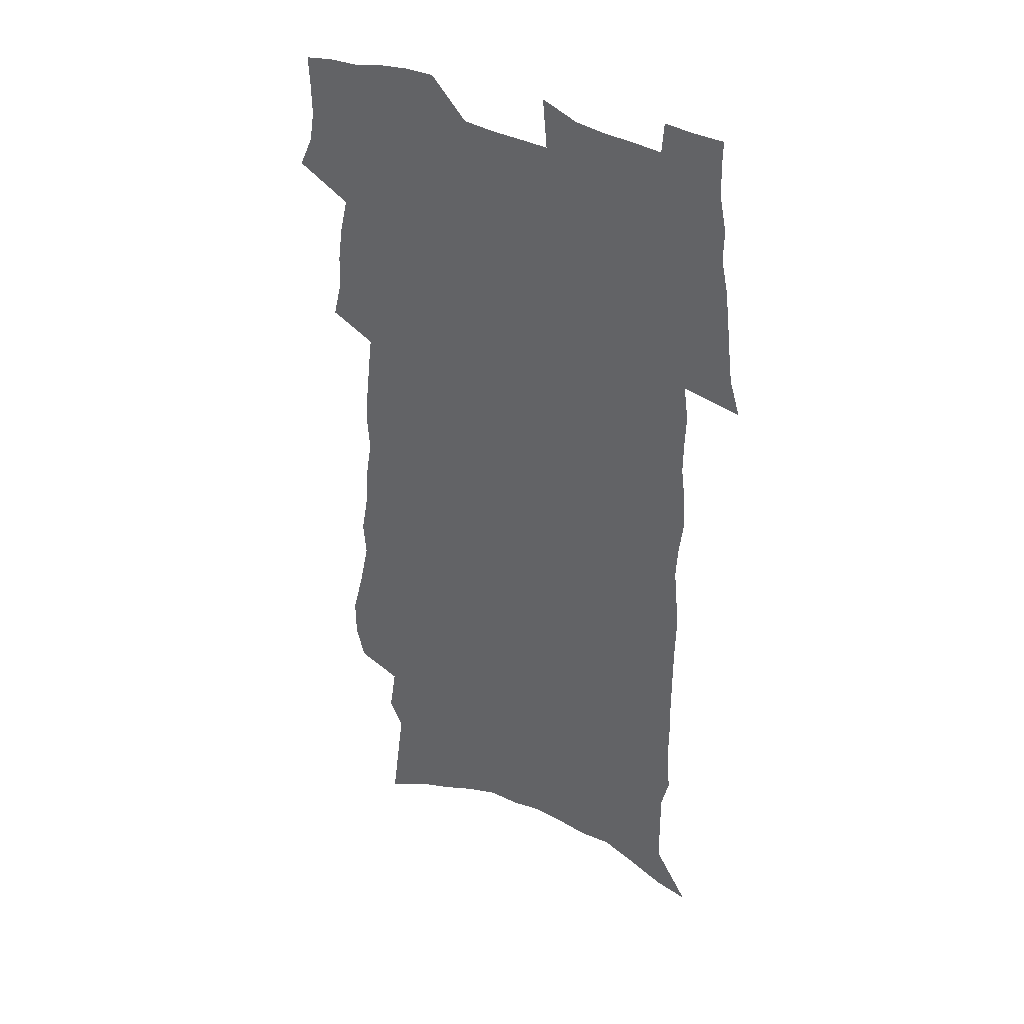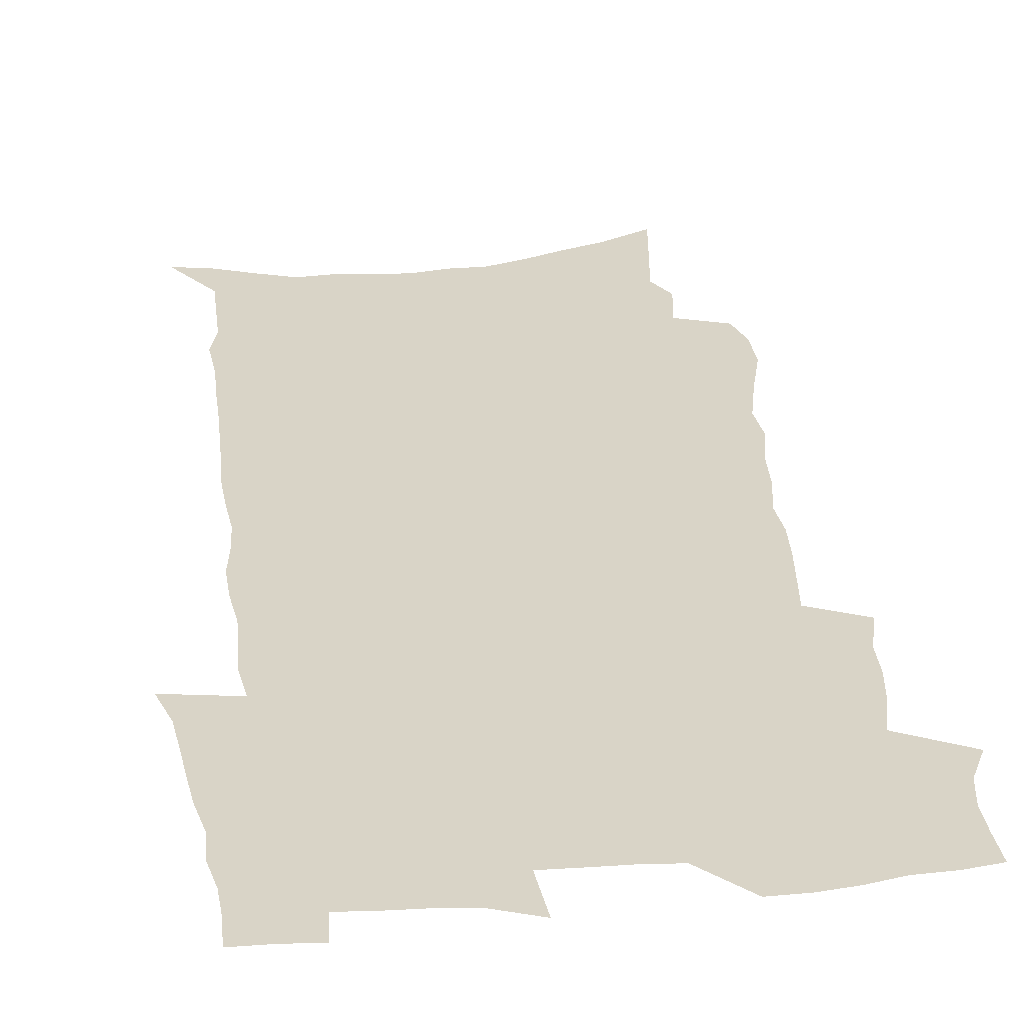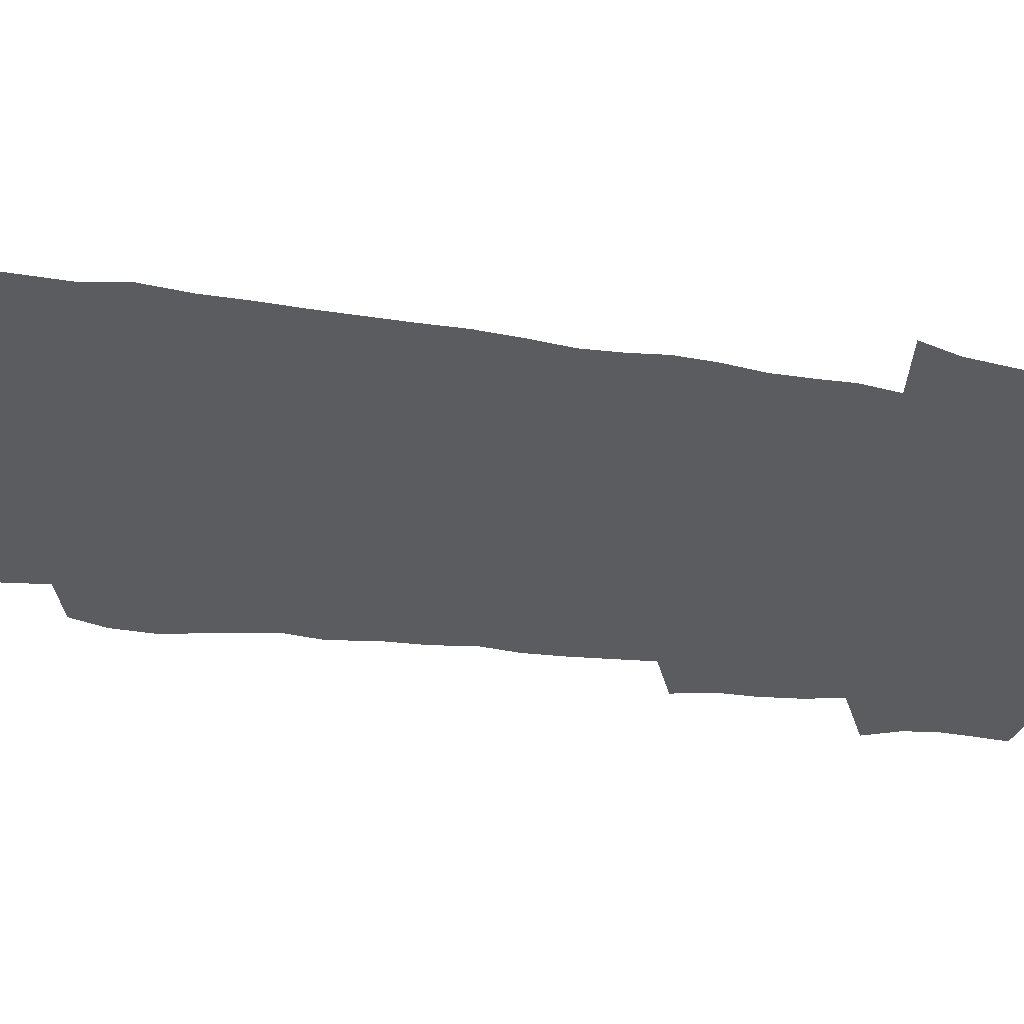
<metadata>
{"format":"obj","ext":"obj","renderer":"f3d","projection":"perspective","resolution":1024,"background":"white","views":[{"elev":36.5,"azim":32.7,"up":"+Y"},{"elev":28.5,"azim":173.4,"up":"+Z"},{"elev":-33.7,"azim":77.6,"up":"+Z"}]}
</metadata>
<code>
v 486.2 513.8 0
v 492.3 527 0
v 494.4 539.9 0
v 494.1 552.7 0
v 493.4 565.6 0
v 500 441.5 0
v 504 457.6 0
v 504.3 471.2 0
v 506.2 485.7 0
v 509.8 501.2 0
v 510.3 513.9 0
v 508.9 526.9 0
v 509.1 539.7 0
v 509.6 552.1 0
v 506.1 567.7 0
v 505.6 237.1 0
v 501.7 250.8 0
v 501.4 267.2 0
v 506.7 287.7 0
v 510.8 307 0
v 509.5 321.6 0
v 512.7 339.5 0
v 513.6 355.2 0
v 516.4 372.4 0
v 515.3 386.3 0
v 516.2 401.4 0
v 517.9 416.8 0
v 519.7 432.2 0
v 518.9 445.7 0
v 520.8 460.3 0
v 519.4 473.1 0
v 522 487.8 0
v 523.3 501.3 0
v 523.7 514.2 0
v 521.7 527.4 0
v 524 540.1 0
v 522.1 553.7 0
v 519.4 568.4 0
v 521.6 151.1 0
v 524.4 173.3 0
v 527.7 198.4 0
v 521.6 210.2 0
v 524.6 230.2 0
v 526.5 249 0
v 529.9 268.7 0
v 530.7 285.2 0
v 530.6 300.6 0
v 531.8 317 0
v 531.4 331.8 0
v 532.3 347.6 0
v 532.8 362.6 0
v 534.1 378.1 0
v 534.4 392.6 0
v 534.3 406.6 0
v 534.3 420.6 0
v 536.1 435.6 0
v 535.6 448.8 0
v 536.7 462.8 0
v 535.9 475.6 0
v 538 489.6 0
v 537 502.3 0
v 536.9 515.1 0
v 537.4 527.9 0
v 536.8 540.8 0
v 534.8 555.1 0
v 532 571.2 0
v 540.6 161.5 0
v 537.8 174.7 0
v 543.9 206.5 0
v 542.7 222.4 0
v 543 239.6 0
v 546 259.3 0
v 546.9 275.9 0
v 547.3 291.8 0
v 548.3 308 0
v 547.7 322.3 0
v 547.5 337.1 0
v 550.5 354.9 0
v 549.6 367.8 0
v 549.8 382.3 0
v 550.2 396.6 0
v 549.7 410.1 0
v 549.9 423.9 0
v 549.4 437 0
v 550.3 451 0
v 550.8 464.5 0
v 551.1 477.6 0
v 551.3 490.4 0
v 551.3 503 0
v 551.7 515.5 0
v 551.2 527.9 0
v 550.9 540.1 0
v 547.8 556.3 0
v 544.8 572.9 0
v 555 166.7 0
v 557 189.8 0
v 559.2 212.6 0
v 560.4 231.6 0
v 562 250.1 0
v 562.3 266 0
v 562 280.9 0
v 562.4 296.7 0
v 562.3 311.4 0
v 562.2 326.1 0
v 562.6 341.3 0
v 562.7 355.3 0
v 563.8 370.9 0
v 564 385.1 0
v 563.6 398.6 0
v 564.7 413.4 0
v 564.3 426.2 0
v 564.2 439.5 0
v 564.2 452.7 0
v 564.8 466 0
v 565 478.8 0
v 564.9 491.2 0
v 564.8 503.6 0
v 564.6 515.9 0
v 564.4 528.1 0
v 563.4 540.9 0
v 561.2 556 0
v 558.1 573.3 0
v 570.5 173.5 0
v 572.1 195.1 0
v 574.7 219.9 0
v 575.2 237.1 0
v 575.5 253 0
v 575.8 268.9 0
v 576.1 284.7 0
v 575.8 299 0
v 575.7 313.7 0
v 576.2 329.3 0
v 576.6 344.2 0
v 577 358.6 0
v 577.9 374.3 0
v 577.5 387.4 0
v 576.6 400.1 0
v 577.3 414.3 0
v 577 427 0
v 577.8 441.5 0
v 577.6 454.1 0
v 577.5 466.7 0
v 577.5 479.3 0
v 577.4 491.6 0
v 577.5 504 0
v 577.5 516.2 0
v 577.3 528.3 0
v 576.1 541.6 0
v 574.1 556.8 0
v 585.3 178.6 0
v 585.4 193.2 0
v 587.6 220.3 0
v 588.6 240.1 0
v 589 256.3 0
v 588.6 269.8 0
v 589.1 286.6 0
v 588.9 300.8 0
v 589 315.9 0
v 589.6 331.8 0
v 589.5 345.6 0
v 589.4 358 0
v 590.3 375.5 0
v 590.6 389.6 0
v 590 402.1 0
v 590 415.1 0
v 589.2 427.2 0
v 590.1 441.9 0
v 590.2 454.8 0
v 590.1 467.3 0
v 590.2 479.8 0
v 590.2 492.2 0
v 590.3 504.5 0
v 589.9 516.6 0
v 589.7 528.6 0
v 588.9 541.6 0
v 587.7 555.8 0
v 599 178.7 0
v 599.9 199.9 0
v 600.7 221.5 0
v 601.4 241.3 0
v 601.5 257 0
v 601.3 270.4 0
v 601.9 287.7 0
v 601.8 302 0
v 601.9 317.6 0
v 602 331.6 0
v 602.2 345.6 0
v 602.5 360.5 0
v 602.6 374.7 0
v 602.7 390.3 0
v 602.7 403 0
v 602.5 416.1 0
v 602.4 429 0
v 602.5 442 0
v 602.7 455.5 0
v 602.8 468.1 0
v 602.6 480.2 0
v 602.7 492.7 0
v 602.7 504.9 0
v 602.4 516.9 0
v 601.9 529.4 0
v 601.6 541.9 0
v 600.8 555.6 0
v 612.9 181.3 0
v 613.5 203.3 0
v 613.7 220.9 0
v 614 240.7 0
v 614.1 257.7 0
v 614.3 272.5 0
v 614.7 286.9 0
v 614.6 303.2 0
v 614.5 317.8 0
v 614.5 332.8 0
v 614.7 344.7 0
v 615.2 362.3 0
v 615.1 375.9 0
v 615.2 389.1 0
v 615 403.3 0
v 615 416.1 0
v 614.9 429.7 0
v 614.9 442.2 0
v 614.9 456 0
v 614.9 468.1 0
v 614.9 480.4 0
v 614.9 492.7 0
v 614.8 505 0
v 614.7 517 0
v 614.6 529.1 0
v 614.2 542 0
v 613.8 555.3 0
v 611.8 576 0
v 626.6 180.4 0
v 626.7 203.3 0
v 626.8 222.8 0
v 626.9 239.6 0
v 627.1 255.6 0
v 627.1 270.9 0
v 627.9 284.9 0
v 627.2 303.6 0
v 627.2 318.1 0
v 627.4 332 0
v 627.6 347.9 0
v 627.5 362.4 0
v 627.5 376 0
v 627.6 389.2 0
v 627.4 403.1 0
v 627.4 416.3 0
v 627.5 429.1 0
v 627.4 442.4 0
v 627.4 455.3 0
v 627.2 468.1 0
v 627.1 480.4 0
v 627.5 492.5 0
v 627 505.2 0
v 627.1 517.2 0
v 626.9 529.4 0
v 626.9 542 0
v 626.7 556 0
v 627.5 570 0
v 640.3 178.9 0
v 640.3 200.5 0
v 639.8 221.6 0
v 639.7 238.9 0
v 640.5 253.1 0
v 641.3 266.6 0
v 640.9 284.7 0
v 640.6 300.6 0
v 640 316.7 0
v 640.7 330 0
v 640.1 347 0
v 640.1 361.2 0
v 640 375.2 0
v 640.2 388.5 0
v 640.4 401.8 0
v 640.3 415.4 0
v 640 428.9 0
v 640.2 441.7 0
v 640.1 454.7 0
v 639.9 467.6 0
v 640 480 0
v 639.9 492.6 0
v 640.1 504.8 0
v 639.5 517.5 0
v 639.4 529.6 0
v 639.6 542.2 0
v 639.8 556.1 0
v 640.8 568.6 0
v 654 180.1 0
v 654.2 197.9 0
v 653.4 218.5 0
v 653.4 235.4 0
v 654 250.8 0
v 653.9 267.5 0
v 654.8 281.6 0
v 653.9 298.7 0
v 654.1 313.6 0
v 653.4 329.7 0
v 654 343.8 0
v 654 358.1 0
v 653.5 372.8 0
v 653 387.3 0
v 653.7 400.3 0
v 653.5 414.1 0
v 653.2 427.7 0
v 653.1 440.9 0
v 653 453.9 0
v 653.1 466.8 0
v 653.1 479.6 0
v 652.2 492.6 0
v 652.6 504.9 0
v 652.3 517.4 0
v 652.4 529.8 0
v 652.3 542.3 0
v 652.8 555.1 0
v 653.5 568.1 0
v 668.8 174.8 0
v 669.9 190.9 0
v 668.8 211.5 0
v 668.5 229.5 0
v 669.1 245.6 0
v 669 262.1 0
v 669.2 277.9 0
v 668.4 294.5 0
v 668.4 310 0
v 667.5 326.3 0
v 667.8 340.8 0
v 667.9 355.4 0
v 667.3 370.2 0
v 668 383.8 0
v 669.6 396.7 0
v 667.9 411.8 0
v 668.1 425.2 0
v 667.1 439.2 0
v 667.6 452.2 0
v 667.3 465.5 0
v 667.3 478.5 0
v 666.8 491.6 0
v 665.5 504.7 0
v 666.2 517.1 0
v 664.7 530.1 0
v 664.9 542.1 0
v 665.3 554.1 0
v 666.2 567.2 0
v 667.1 579.8 0
v 684.5 168.5 0
v 683.8 188.9 0
v 683.7 206.5 0
v 683.6 223.9 0
v 687 237.3 0
v 685.5 255.6 0
v 685.6 271.4 0
v 685.4 287.7 0
v 685.4 303.3 0
v 685.5 318.8 0
v 686 333.7 0
v 685.1 349.4 0
v 683.6 365.5 0
v 684.5 379.3 0
v 686.3 392.6 0
v 685.7 407.1 0
v 683.9 422.3 0
v 684.1 435.9 0
v 684.7 449.2 0
v 682.7 463.6 0
v 683.5 476.7 0
v 684.1 489.7 0
v 681.3 503.6 0
v 681.1 516.3 0
v 679.1 529.5 0
v 678.1 541.9 0
v 677.6 554 0
v 678.8 566.3 0
v 679.8 578.9 0
v 698.8 165.7 0
v 708.1 459.4 0
v 703.4 474.3 0
v 701.8 488 0
v 700.3 501.5 0
v 698.7 514.8 0
v 695.8 528.4 0
v 696.2 541.1 0
v 693.5 554 0
v 692.8 566.4 0
v 693 578.8 0
f 10 11 1
f 1 11 2
f 11 12 2
f 2 12 3
f 12 13 3
f 3 13 4
f 13 14 4
f 4 14 5
f 14 15 5
f 28 29 6
f 6 29 7
f 29 30 7
f 7 30 8
f 30 31 8
f 8 31 9
f 31 32 9
f 9 32 10
f 32 33 10
f 10 33 11
f 33 34 11
f 11 34 12
f 34 35 12
f 12 35 13
f 35 36 13
f 13 36 14
f 36 37 14
f 14 37 15
f 37 38 15
f 43 44 16
f 16 44 17
f 44 45 17
f 17 45 18
f 45 46 18
f 18 46 19
f 46 47 19
f 19 47 20
f 47 48 20
f 20 48 21
f 48 49 21
f 21 49 22
f 49 50 22
f 22 50 23
f 50 51 23
f 23 51 24
f 51 52 24
f 24 52 25
f 52 53 25
f 25 53 26
f 53 54 26
f 26 54 27
f 54 55 27
f 27 55 28
f 55 56 28
f 28 56 29
f 56 57 29
f 29 57 30
f 57 58 30
f 30 58 31
f 58 59 31
f 31 59 32
f 59 60 32
f 32 60 33
f 60 61 33
f 33 61 34
f 61 62 34
f 34 62 35
f 62 63 35
f 35 63 36
f 63 64 36
f 36 64 37
f 64 65 37
f 37 65 38
f 65 66 38
f 39 67 40
f 67 68 40
f 40 68 41
f 68 69 41
f 41 69 42
f 69 70 42
f 42 70 43
f 70 71 43
f 43 71 44
f 71 72 44
f 44 72 45
f 72 73 45
f 45 73 46
f 73 74 46
f 46 74 47
f 74 75 47
f 47 75 48
f 75 76 48
f 48 76 49
f 76 77 49
f 49 77 50
f 77 78 50
f 50 78 51
f 78 79 51
f 51 79 52
f 79 80 52
f 52 80 53
f 80 81 53
f 53 81 54
f 81 82 54
f 54 82 55
f 82 83 55
f 55 83 56
f 83 84 56
f 56 84 57
f 84 85 57
f 57 85 58
f 85 86 58
f 58 86 59
f 86 87 59
f 59 87 60
f 87 88 60
f 60 88 61
f 88 89 61
f 61 89 62
f 89 90 62
f 62 90 63
f 90 91 63
f 63 91 64
f 91 92 64
f 64 92 65
f 92 93 65
f 65 93 66
f 93 94 66
f 67 95 68
f 95 96 68
f 68 96 69
f 96 97 69
f 69 97 70
f 97 98 70
f 70 98 71
f 98 99 71
f 71 99 72
f 99 100 72
f 72 100 73
f 100 101 73
f 73 101 74
f 101 102 74
f 74 102 75
f 102 103 75
f 75 103 76
f 103 104 76
f 76 104 77
f 104 105 77
f 77 105 78
f 105 106 78
f 78 106 79
f 106 107 79
f 79 107 80
f 107 108 80
f 80 108 81
f 108 109 81
f 81 109 82
f 109 110 82
f 82 110 83
f 110 111 83
f 83 111 84
f 111 112 84
f 84 112 85
f 112 113 85
f 85 113 86
f 113 114 86
f 86 114 87
f 114 115 87
f 87 115 88
f 115 116 88
f 88 116 89
f 116 117 89
f 89 117 90
f 117 118 90
f 90 118 91
f 118 119 91
f 91 119 92
f 119 120 92
f 92 120 93
f 120 121 93
f 93 121 94
f 121 122 94
f 95 123 96
f 123 124 96
f 96 124 97
f 124 125 97
f 97 125 98
f 125 126 98
f 98 126 99
f 126 127 99
f 99 127 100
f 127 128 100
f 100 128 101
f 128 129 101
f 101 129 102
f 129 130 102
f 102 130 103
f 130 131 103
f 103 131 104
f 131 132 104
f 104 132 105
f 132 133 105
f 105 133 106
f 133 134 106
f 106 134 107
f 134 135 107
f 107 135 108
f 135 136 108
f 108 136 109
f 136 137 109
f 109 137 110
f 137 138 110
f 110 138 111
f 138 139 111
f 111 139 112
f 139 140 112
f 112 140 113
f 140 141 113
f 113 141 114
f 141 142 114
f 114 142 115
f 142 143 115
f 115 143 116
f 143 144 116
f 116 144 117
f 144 145 117
f 117 145 118
f 145 146 118
f 118 146 119
f 146 147 119
f 119 147 120
f 147 148 120
f 120 148 121
f 148 149 121
f 121 149 122
f 123 150 124
f 150 151 124
f 124 151 125
f 151 152 125
f 125 152 126
f 152 153 126
f 126 153 127
f 153 154 127
f 127 154 128
f 154 155 128
f 128 155 129
f 155 156 129
f 129 156 130
f 156 157 130
f 130 157 131
f 157 158 131
f 131 158 132
f 158 159 132
f 132 159 133
f 159 160 133
f 133 160 134
f 160 161 134
f 134 161 135
f 161 162 135
f 135 162 136
f 162 163 136
f 136 163 137
f 163 164 137
f 137 164 138
f 164 165 138
f 138 165 139
f 165 166 139
f 139 166 140
f 166 167 140
f 140 167 141
f 167 168 141
f 141 168 142
f 168 169 142
f 142 169 143
f 169 170 143
f 143 170 144
f 170 171 144
f 144 171 145
f 171 172 145
f 145 172 146
f 172 173 146
f 146 173 147
f 173 174 147
f 147 174 148
f 174 175 148
f 148 175 149
f 175 176 149
f 150 177 151
f 177 178 151
f 151 178 152
f 178 179 152
f 152 179 153
f 179 180 153
f 153 180 154
f 180 181 154
f 154 181 155
f 181 182 155
f 155 182 156
f 182 183 156
f 156 183 157
f 183 184 157
f 157 184 158
f 184 185 158
f 158 185 159
f 185 186 159
f 159 186 160
f 186 187 160
f 160 187 161
f 187 188 161
f 161 188 162
f 188 189 162
f 162 189 163
f 189 190 163
f 163 190 164
f 190 191 164
f 164 191 165
f 191 192 165
f 165 192 166
f 192 193 166
f 166 193 167
f 193 194 167
f 167 194 168
f 194 195 168
f 168 195 169
f 195 196 169
f 169 196 170
f 196 197 170
f 170 197 171
f 197 198 171
f 171 198 172
f 198 199 172
f 172 199 173
f 199 200 173
f 173 200 174
f 200 201 174
f 174 201 175
f 201 202 175
f 175 202 176
f 202 203 176
f 177 204 178
f 204 205 178
f 178 205 179
f 205 206 179
f 179 206 180
f 206 207 180
f 180 207 181
f 207 208 181
f 181 208 182
f 208 209 182
f 182 209 183
f 209 210 183
f 183 210 184
f 210 211 184
f 184 211 185
f 211 212 185
f 185 212 186
f 212 213 186
f 186 213 187
f 213 214 187
f 187 214 188
f 214 215 188
f 188 215 189
f 215 216 189
f 189 216 190
f 216 217 190
f 190 217 191
f 217 218 191
f 191 218 192
f 218 219 192
f 192 219 193
f 219 220 193
f 193 220 194
f 220 221 194
f 194 221 195
f 221 222 195
f 195 222 196
f 222 223 196
f 196 223 197
f 223 224 197
f 197 224 198
f 224 225 198
f 198 225 199
f 225 226 199
f 199 226 200
f 226 227 200
f 200 227 201
f 227 228 201
f 201 228 202
f 228 229 202
f 202 229 203
f 229 230 203
f 204 232 205
f 232 233 205
f 205 233 206
f 233 234 206
f 206 234 207
f 234 235 207
f 207 235 208
f 235 236 208
f 208 236 209
f 236 237 209
f 209 237 210
f 237 238 210
f 210 238 211
f 238 239 211
f 211 239 212
f 239 240 212
f 212 240 213
f 240 241 213
f 213 241 214
f 241 242 214
f 214 242 215
f 242 243 215
f 215 243 216
f 243 244 216
f 216 244 217
f 244 245 217
f 217 245 218
f 245 246 218
f 218 246 219
f 246 247 219
f 219 247 220
f 247 248 220
f 220 248 221
f 248 249 221
f 221 249 222
f 249 250 222
f 222 250 223
f 250 251 223
f 223 251 224
f 251 252 224
f 224 252 225
f 252 253 225
f 225 253 226
f 253 254 226
f 226 254 227
f 254 255 227
f 227 255 228
f 255 256 228
f 228 256 229
f 256 257 229
f 229 257 230
f 257 258 230
f 230 258 231
f 258 259 231
f 232 260 233
f 260 261 233
f 233 261 234
f 261 262 234
f 234 262 235
f 262 263 235
f 235 263 236
f 263 264 236
f 236 264 237
f 264 265 237
f 237 265 238
f 265 266 238
f 238 266 239
f 266 267 239
f 239 267 240
f 267 268 240
f 240 268 241
f 268 269 241
f 241 269 242
f 269 270 242
f 242 270 243
f 270 271 243
f 243 271 244
f 271 272 244
f 244 272 245
f 272 273 245
f 245 273 246
f 273 274 246
f 246 274 247
f 274 275 247
f 247 275 248
f 275 276 248
f 248 276 249
f 276 277 249
f 249 277 250
f 277 278 250
f 250 278 251
f 278 279 251
f 251 279 252
f 279 280 252
f 252 280 253
f 280 281 253
f 253 281 254
f 281 282 254
f 254 282 255
f 282 283 255
f 255 283 256
f 283 284 256
f 256 284 257
f 284 285 257
f 257 285 258
f 285 286 258
f 258 286 259
f 286 287 259
f 260 288 261
f 288 289 261
f 261 289 262
f 289 290 262
f 262 290 263
f 290 291 263
f 263 291 264
f 291 292 264
f 264 292 265
f 292 293 265
f 265 293 266
f 293 294 266
f 266 294 267
f 294 295 267
f 267 295 268
f 295 296 268
f 268 296 269
f 296 297 269
f 269 297 270
f 297 298 270
f 270 298 271
f 298 299 271
f 271 299 272
f 299 300 272
f 272 300 273
f 300 301 273
f 273 301 274
f 301 302 274
f 274 302 275
f 302 303 275
f 275 303 276
f 303 304 276
f 276 304 277
f 304 305 277
f 277 305 278
f 305 306 278
f 278 306 279
f 306 307 279
f 279 307 280
f 307 308 280
f 280 308 281
f 308 309 281
f 281 309 282
f 309 310 282
f 282 310 283
f 310 311 283
f 283 311 284
f 311 312 284
f 284 312 285
f 312 313 285
f 285 313 286
f 313 314 286
f 286 314 287
f 314 315 287
f 288 316 289
f 316 317 289
f 289 317 290
f 317 318 290
f 290 318 291
f 318 319 291
f 291 319 292
f 319 320 292
f 292 320 293
f 320 321 293
f 293 321 294
f 321 322 294
f 294 322 295
f 322 323 295
f 295 323 296
f 323 324 296
f 296 324 297
f 324 325 297
f 297 325 298
f 325 326 298
f 298 326 299
f 326 327 299
f 299 327 300
f 327 328 300
f 300 328 301
f 328 329 301
f 301 329 302
f 329 330 302
f 302 330 303
f 330 331 303
f 303 331 304
f 331 332 304
f 304 332 305
f 332 333 305
f 305 333 306
f 333 334 306
f 306 334 307
f 334 335 307
f 307 335 308
f 335 336 308
f 308 336 309
f 336 337 309
f 309 337 310
f 337 338 310
f 310 338 311
f 338 339 311
f 311 339 312
f 339 340 312
f 312 340 313
f 340 341 313
f 313 341 314
f 341 342 314
f 314 342 315
f 342 343 315
f 316 345 317
f 345 346 317
f 317 346 318
f 346 347 318
f 318 347 319
f 347 348 319
f 319 348 320
f 348 349 320
f 320 349 321
f 349 350 321
f 321 350 322
f 350 351 322
f 322 351 323
f 351 352 323
f 323 352 324
f 352 353 324
f 324 353 325
f 353 354 325
f 325 354 326
f 354 355 326
f 326 355 327
f 355 356 327
f 327 356 328
f 356 357 328
f 328 357 329
f 357 358 329
f 329 358 330
f 358 359 330
f 330 359 331
f 359 360 331
f 331 360 332
f 360 361 332
f 332 361 333
f 361 362 333
f 333 362 334
f 362 363 334
f 334 363 335
f 363 364 335
f 335 364 336
f 364 365 336
f 336 365 337
f 365 366 337
f 337 366 338
f 366 367 338
f 338 367 339
f 367 368 339
f 339 368 340
f 368 369 340
f 340 369 341
f 369 370 341
f 341 370 342
f 370 371 342
f 342 371 343
f 371 372 343
f 343 372 344
f 372 373 344
f 345 374 346
f 364 375 365
f 375 376 365
f 365 376 366
f 376 377 366
f 366 377 367
f 377 378 367
f 367 378 368
f 378 379 368
f 368 379 369
f 379 380 369
f 369 380 370
f 380 381 370
f 370 381 371
f 381 382 371
f 371 382 372
f 382 383 372
f 372 383 373
f 383 384 373

</code>
